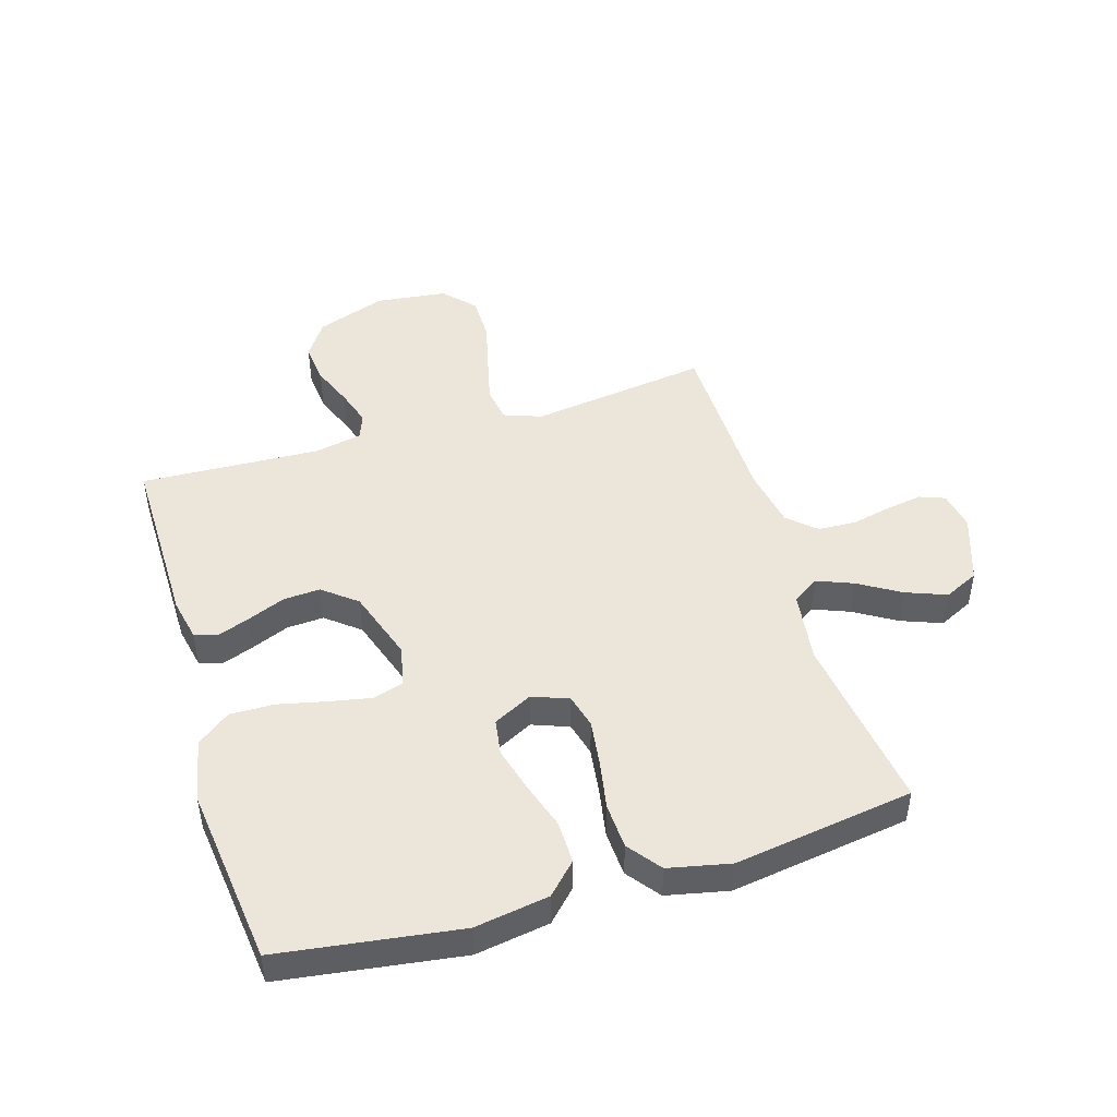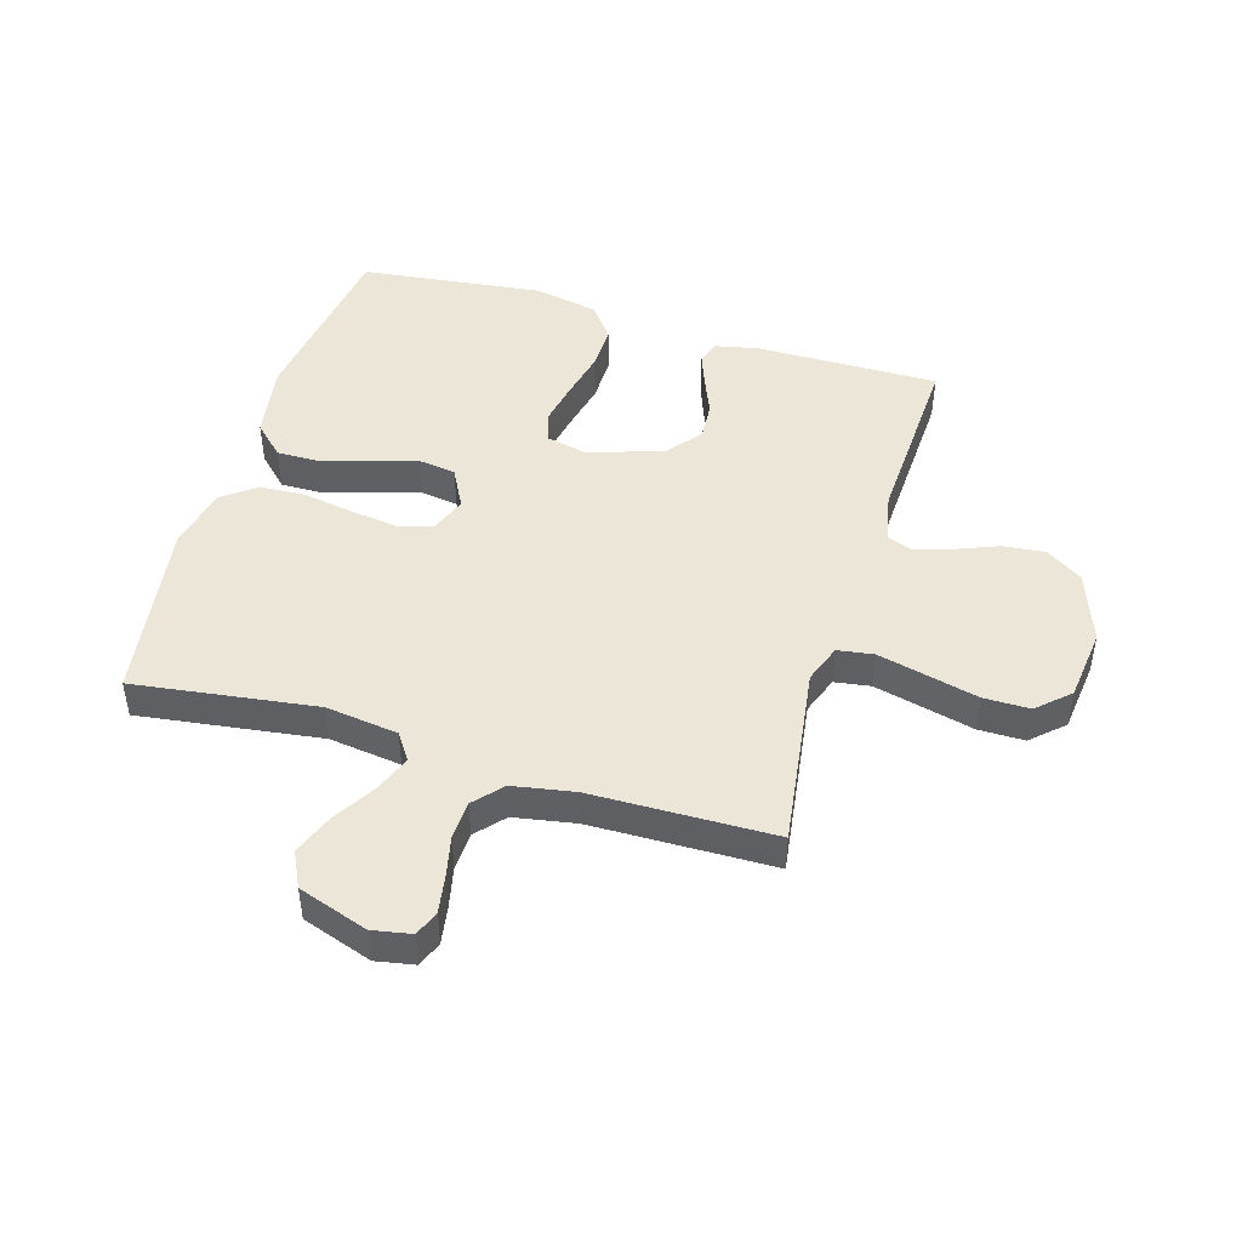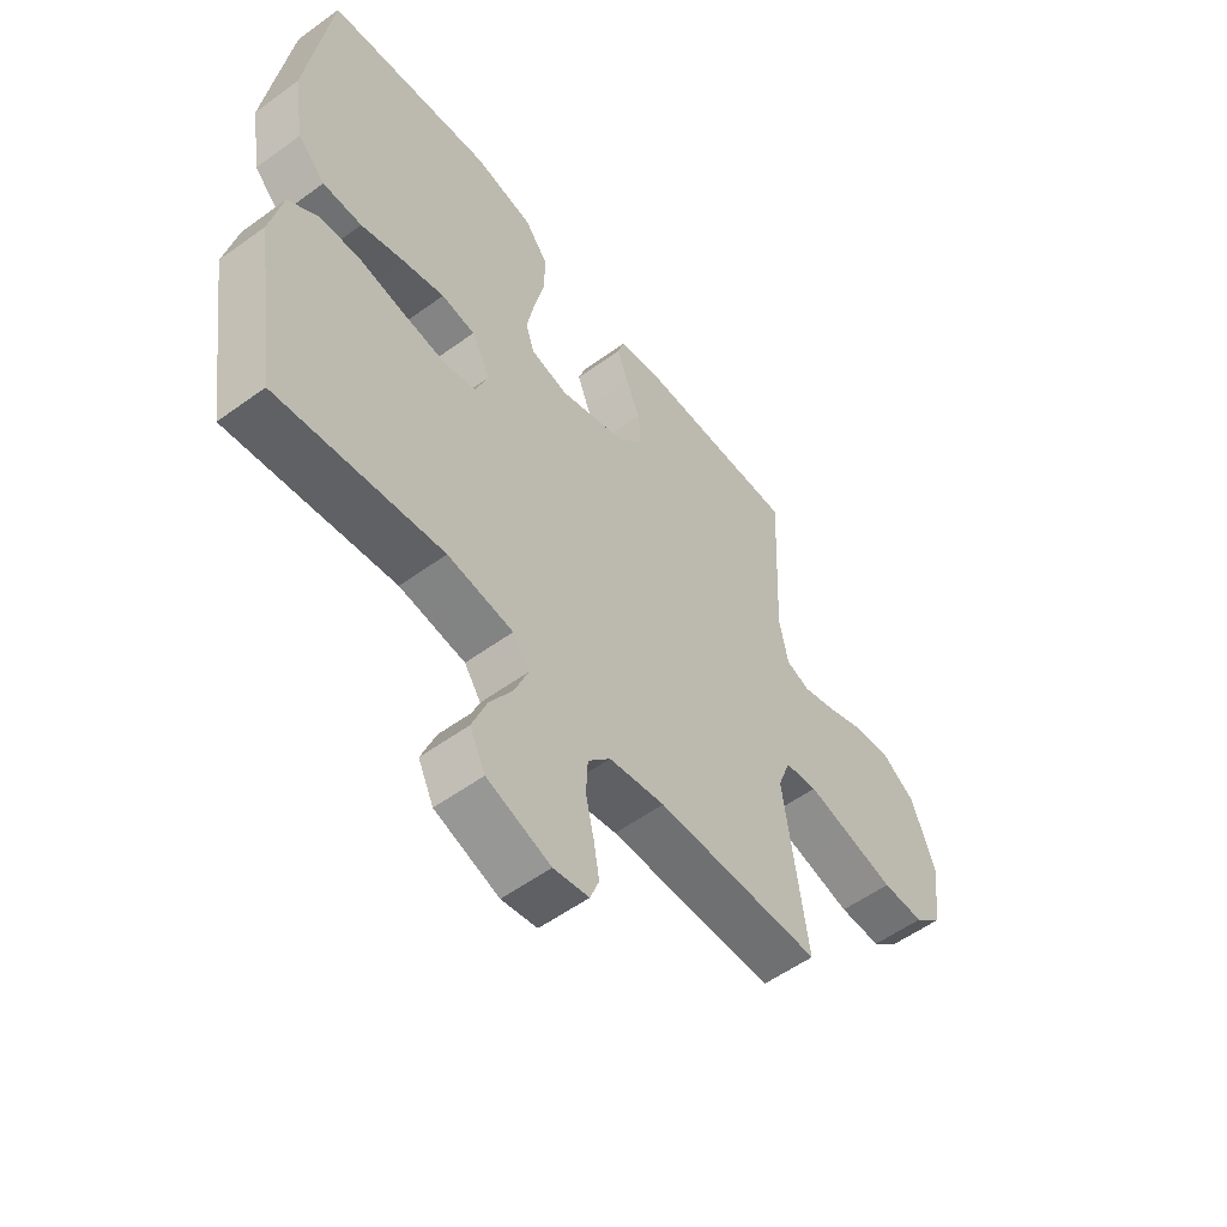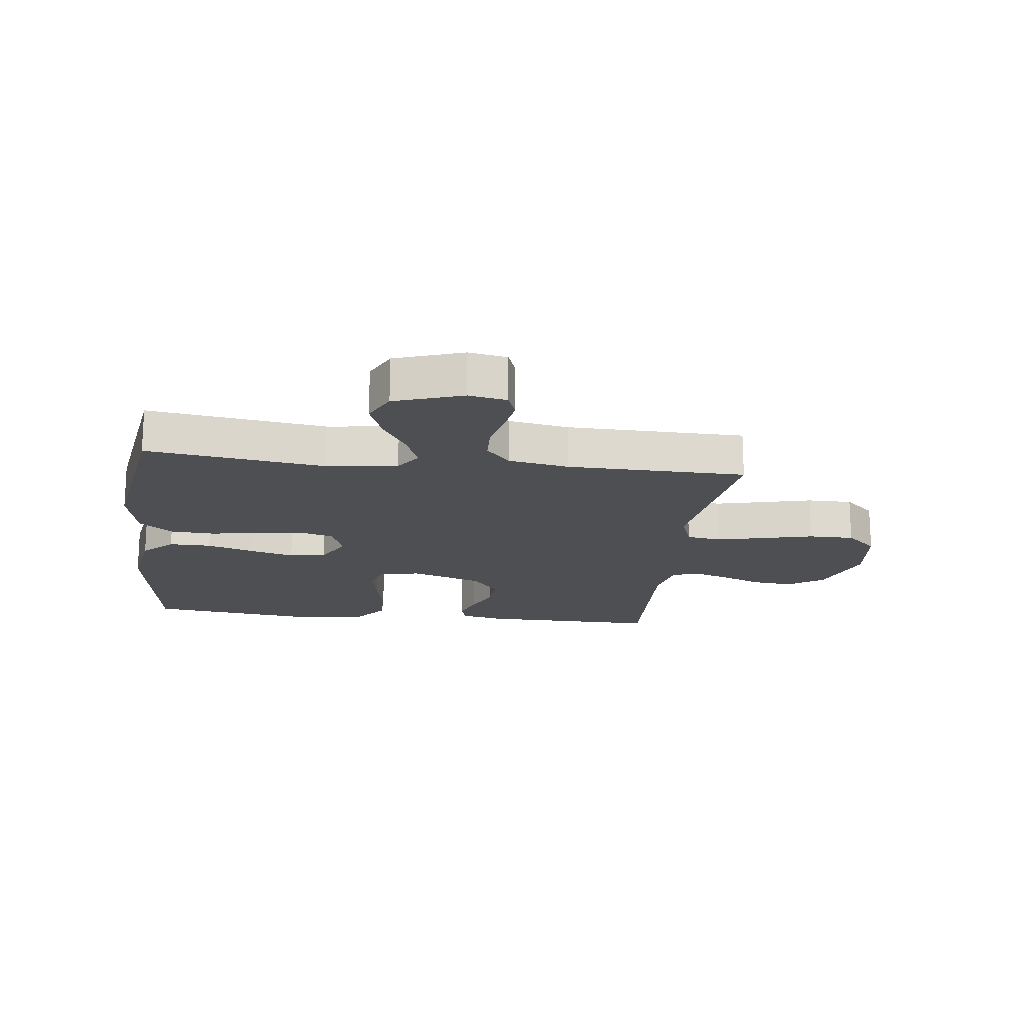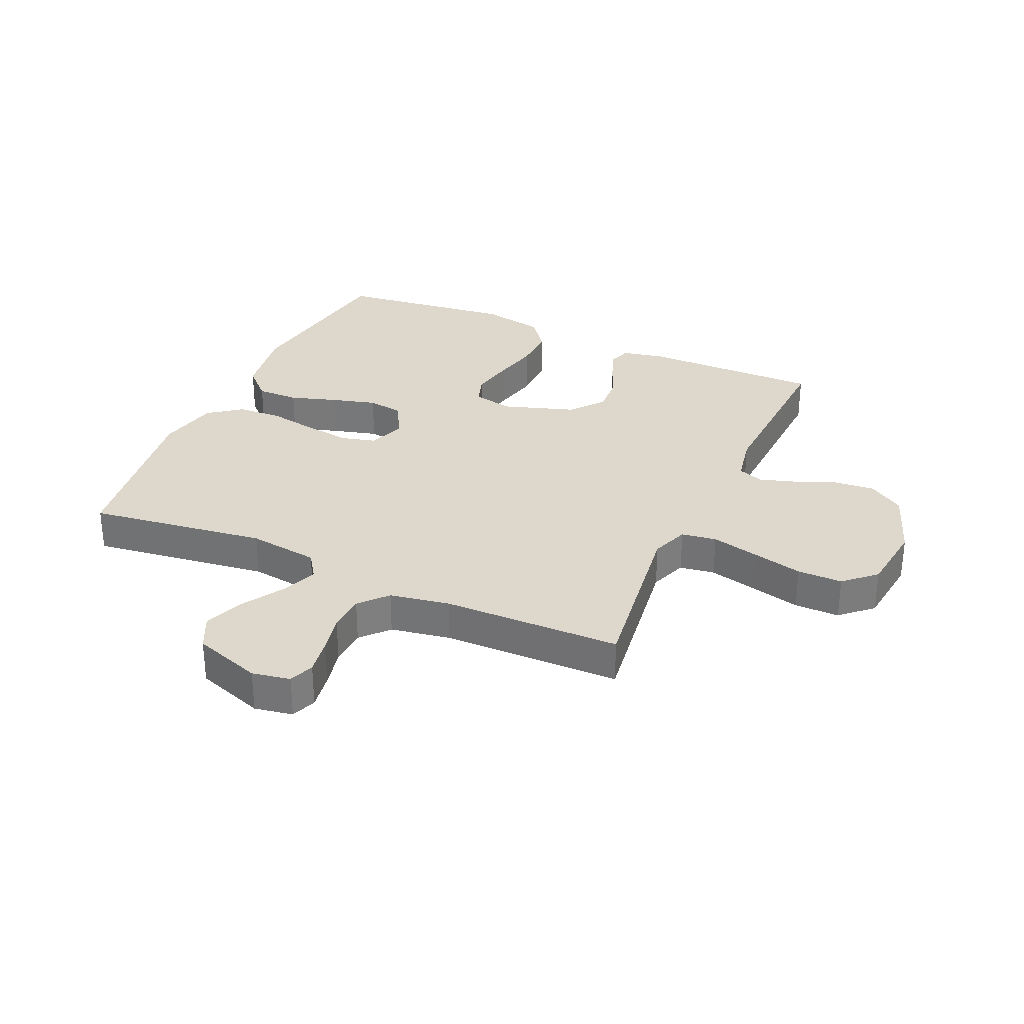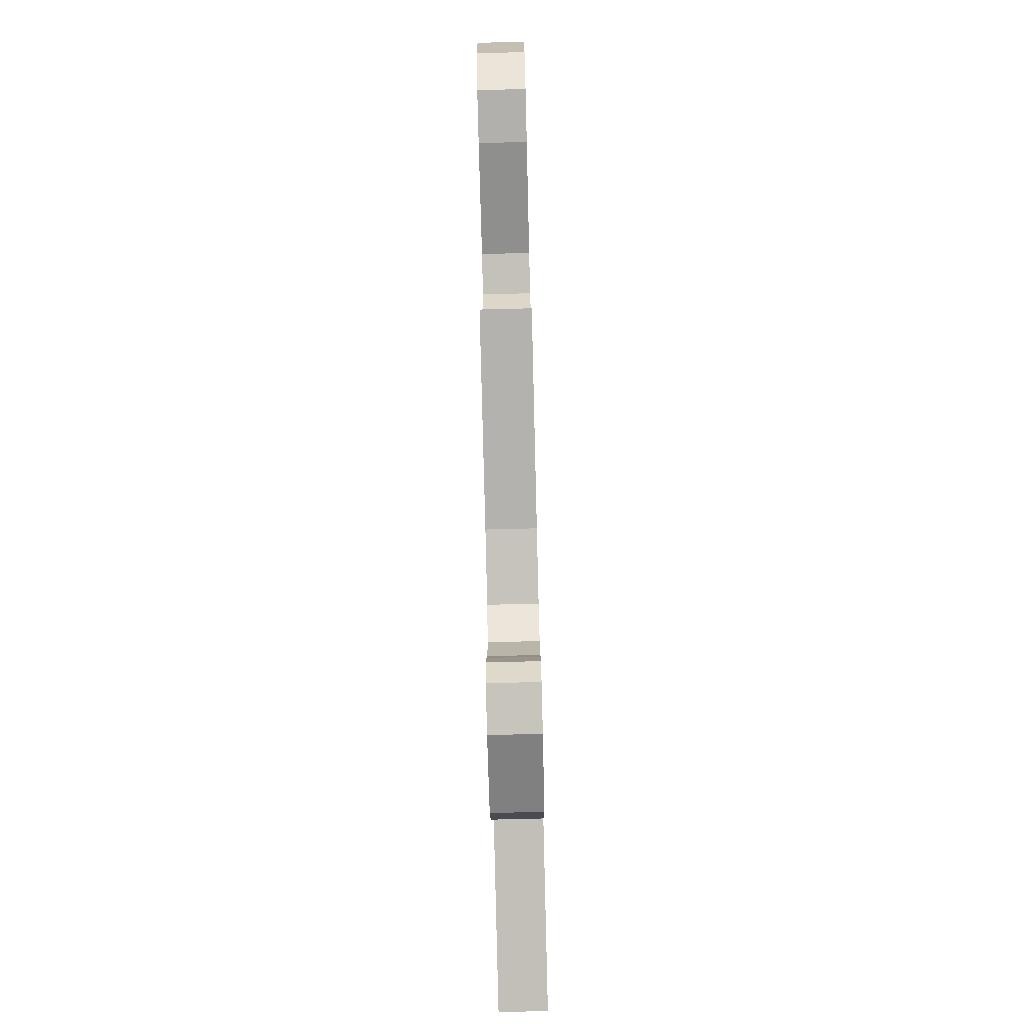
<metadata>
{"format":"obj","ext":"obj","renderer":"f3d","projection":"perspective","resolution":1024,"background":"white","views":[{"elev":46.8,"azim":73.2,"up":"+Y"},{"elev":46.4,"azim":-163.3,"up":"+Y"},{"elev":-55.5,"azim":127.4,"up":"+Z"},{"elev":-17.7,"azim":173.0,"up":"+Y"},{"elev":31.3,"azim":-155.7,"up":"+Y"},{"elev":-78.8,"azim":-88.6,"up":"+Z"}]}
</metadata>
<code>
v 0.5 0.07 0.5
v 0.542 0.07 0.2
v 0.522 0.07 0.076
v 0.472 0.07 0.027
v 0.401 0.07 0.028
v 0.323 0.07 0.053
v 0.247 0.07 0.074
v 0.186 0.07 0.065
v 0.152 0.07 0
v 0.175 0.07 -0.061
v 0.232 0.07 -0.076
v 0.308 0.07 -0.066
v 0.392 0.07 -0.051
v 0.468 0.07 -0.055
v 0.523 0.07 -0.097
v 0.545 0.07 -0.2
v 0.5 0.07 -0.5
v 0.2 0.07 -0.459
v 0.081 0.07 -0.475
v 0.051 0.07 -0.519
v 0.075 0.07 -0.58
v 0.117 0.07 -0.649
v 0.143 0.07 -0.717
v 0.115 0.07 -0.775
v 0 0.07 -0.814
v -0.064 0.07 -0.802
v -0.08 0.07 -0.76
v -0.07 0.07 -0.699
v -0.055 0.07 -0.632
v -0.058 0.07 -0.569
v -0.099 0.07 -0.523
v -0.2 0.07 -0.505
v -0.5 0.07 -0.5
v -0.458 0.07 -0.2
v -0.481 0.07 -0.137
v -0.54 0.07 -0.128
v -0.619 0.07 -0.147
v -0.705 0.07 -0.168
v -0.781 0.07 -0.168
v -0.833 0.07 -0.12
v -0.847 0.07 0
v -0.805 0.07 0.117
v -0.745 0.07 0.157
v -0.676 0.07 0.15
v -0.606 0.07 0.122
v -0.546 0.07 0.103
v -0.503 0.07 0.119
v -0.487 0.07 0.2
v -0.5 0.07 0.5
v -0.2 0.07 0.497
v -0.128 0.07 0.482
v -0.116 0.07 0.444
v -0.136 0.07 0.39
v -0.162 0.07 0.327
v -0.166 0.07 0.265
v -0.121 0.07 0.209
v 0 0.07 0.169
v 0.068 0.07 0.184
v 0.084 0.07 0.234
v 0.07 0.07 0.306
v 0.052 0.07 0.386
v 0.051 0.07 0.46
v 0.093 0.07 0.515
v 0.2 0.07 0.536
v 0.5 0 0.5
v 0.542 0 0.2
v 0.522 0 0.076
v 0.472 0 0.027
v 0.401 0 0.028
v 0.323 0 0.053
v 0.247 0 0.074
v 0.186 0 0.065
v 0.152 0 0
v 0.175 0 -0.061
v 0.232 0 -0.076
v 0.308 0 -0.066
v 0.392 0 -0.051
v 0.468 0 -0.055
v 0.523 0 -0.097
v 0.545 0 -0.2
v 0.5 0 -0.5
v 0.2 0 -0.459
v 0.081 0 -0.475
v 0.051 0 -0.519
v 0.075 0 -0.58
v 0.117 0 -0.649
v 0.143 0 -0.717
v 0.115 0 -0.775
v 0 0 -0.814
v -0.064 0 -0.802
v -0.08 0 -0.76
v -0.07 0 -0.699
v -0.055 0 -0.632
v -0.058 0 -0.569
v -0.099 0 -0.523
v -0.2 0 -0.505
v -0.5 0 -0.5
v -0.458 0 -0.2
v -0.481 0 -0.137
v -0.54 0 -0.128
v -0.619 0 -0.147
v -0.705 0 -0.168
v -0.781 0 -0.168
v -0.833 0 -0.12
v -0.847 0 0
v -0.805 0 0.117
v -0.745 0 0.157
v -0.676 0 0.15
v -0.606 0 0.122
v -0.546 0 0.103
v -0.503 0 0.119
v -0.487 0 0.2
v -0.5 0 0.5
v -0.2 0 0.497
v -0.128 0 0.482
v -0.116 0 0.444
v -0.136 0 0.39
v -0.162 0 0.327
v -0.166 0 0.265
v -0.121 0 0.209
v 0 0 0.169
v 0.068 0 0.184
v 0.084 0 0.234
v 0.07 0 0.306
v 0.052 0 0.386
v 0.051 0 0.46
v 0.093 0 0.515
v 0.2 0 0.536
f 60 61 62 63
f 59 60 63 64
f 58 59 64 1
f 51 52 53 54
f 49 50 51 54
f 48 49 54 55
f 47 48 55 56
f 42 43 44 45
f 42 45 46
f 41 42 46
f 40 41 46
f 37 38 39 40
f 36 37 40 46
f 35 36 46 47
f 32 33 34
f 31 32 34 35
f 26 27 28 29
f 24 25 26 29
f 24 29 30
f 21 22 23 24
f 20 21 24 30
f 19 20 30 31
f 15 16 17 18
f 15 18 19
f 12 13 14 15
f 11 12 15 19
f 10 11 19 31
f 3 4 5 6
f 3 6 7
f 58 1 2 3
f 57 58 3 7
f 9 10 31 35
f 8 9 35 47
f 47 56 57
f 7 8 47 57
f 127 126 125 124
f 128 127 124 123
f 65 128 123 122
f 118 117 116 115
f 118 115 114 113
f 119 118 113 112
f 120 119 112 111
f 109 108 107 106
f 110 109 106
f 110 106 105
f 110 105 104
f 104 103 102 101
f 110 104 101 100
f 111 110 100 99
f 98 97 96
f 99 98 96 95
f 93 92 91 90
f 93 90 89 88
f 94 93 88
f 88 87 86 85
f 94 88 85 84
f 95 94 84 83
f 82 81 80 79
f 83 82 79
f 79 78 77 76
f 83 79 76 75
f 95 83 75 74
f 70 69 68 67
f 71 70 67
f 67 66 65 122
f 71 67 122 121
f 99 95 74 73
f 111 99 73 72
f 121 120 111
f 121 111 72 71
f 1 65 66 2
f 2 66 67 3
f 3 67 68 4
f 4 68 69 5
f 5 69 70 6
f 6 70 71 7
f 7 71 72 8
f 8 72 73 9
f 9 73 74 10
f 10 74 75 11
f 11 75 76 12
f 12 76 77 13
f 13 77 78 14
f 14 78 79 15
f 15 79 80 16
f 16 80 81 17
f 17 81 82 18
f 18 82 83 19
f 19 83 84 20
f 20 84 85 21
f 21 85 86 22
f 22 86 87 23
f 23 87 88 24
f 24 88 89 25
f 25 89 90 26
f 26 90 91 27
f 27 91 92 28
f 28 92 93 29
f 29 93 94 30
f 30 94 95 31
f 31 95 96 32
f 32 96 97 33
f 33 97 98 34
f 34 98 99 35
f 35 99 100 36
f 36 100 101 37
f 37 101 102 38
f 38 102 103 39
f 39 103 104 40
f 40 104 105 41
f 41 105 106 42
f 42 106 107 43
f 43 107 108 44
f 44 108 109 45
f 45 109 110 46
f 46 110 111 47
f 47 111 112 48
f 48 112 113 49
f 49 113 114 50
f 50 114 115 51
f 51 115 116 52
f 52 116 117 53
f 53 117 118 54
f 54 118 119 55
f 55 119 120 56
f 56 120 121 57
f 57 121 122 58
f 58 122 123 59
f 59 123 124 60
f 60 124 125 61
f 61 125 126 62
f 62 126 127 63
f 63 127 128 64
f 64 128 65 1

</code>
